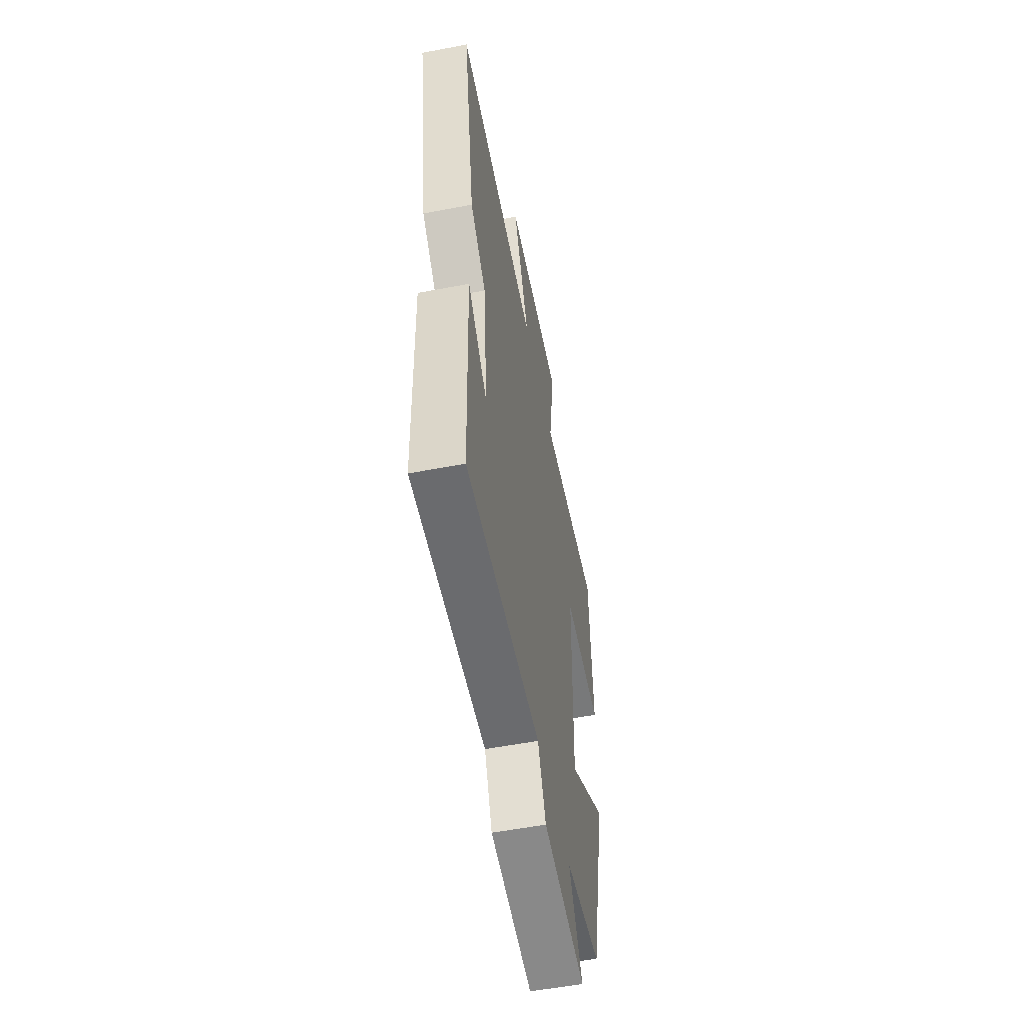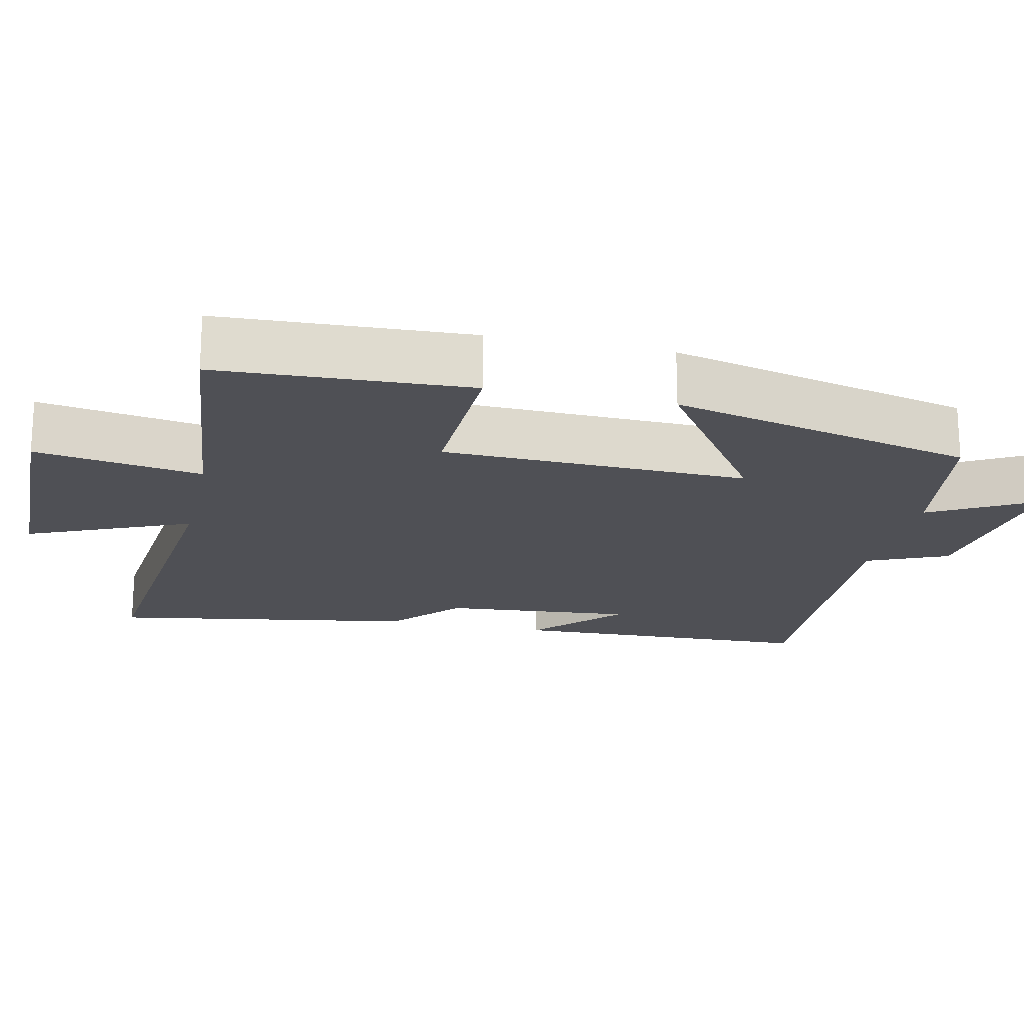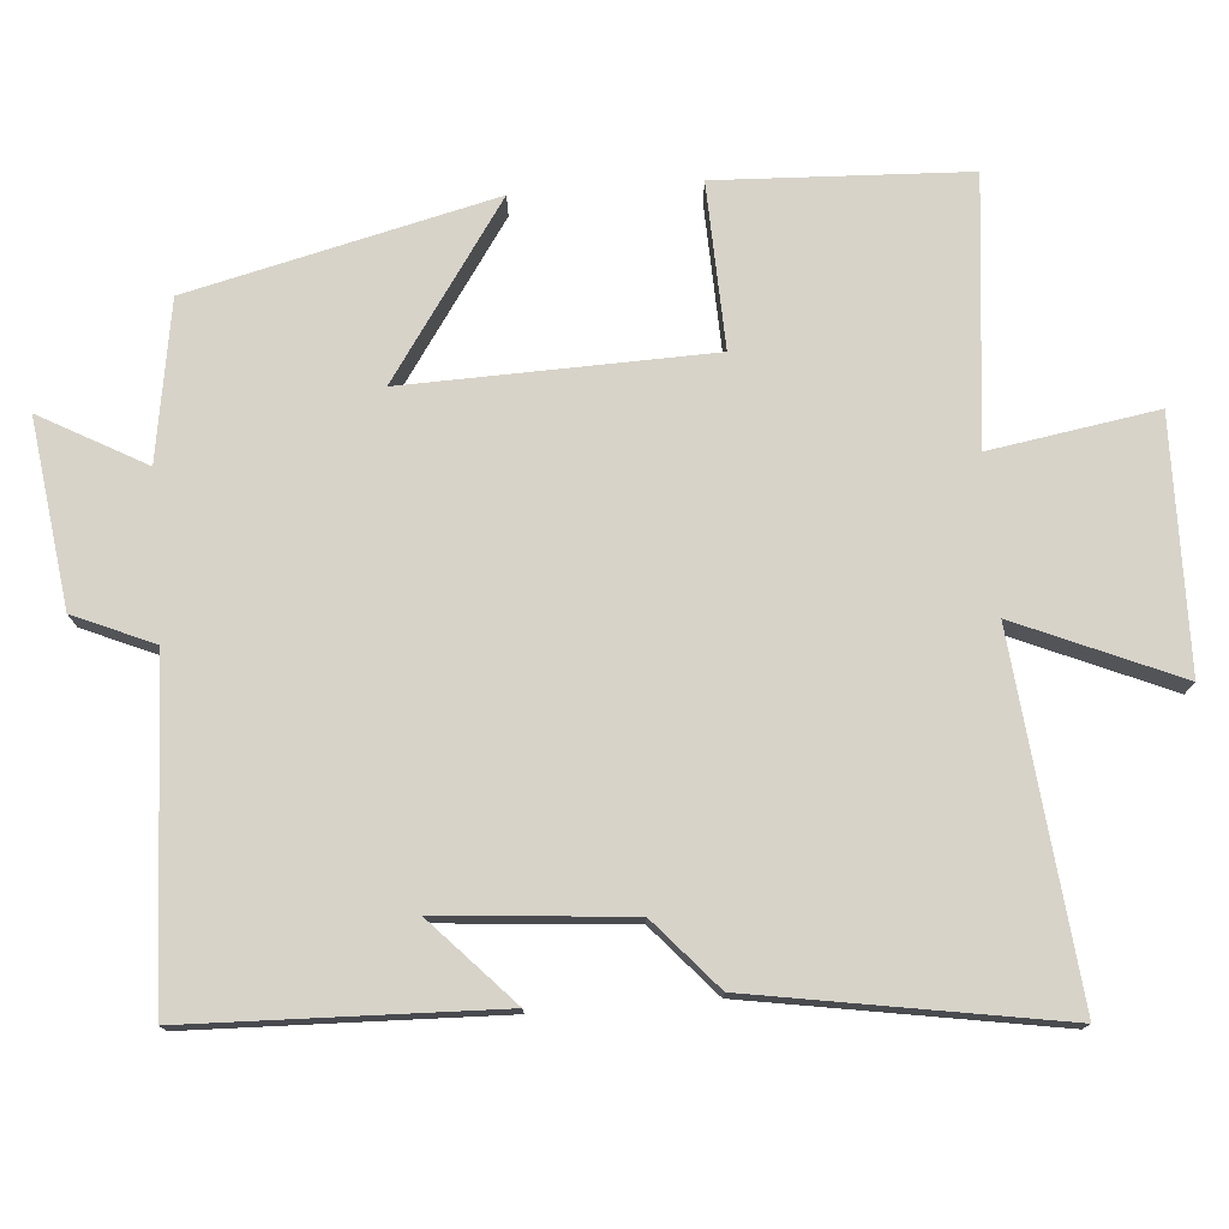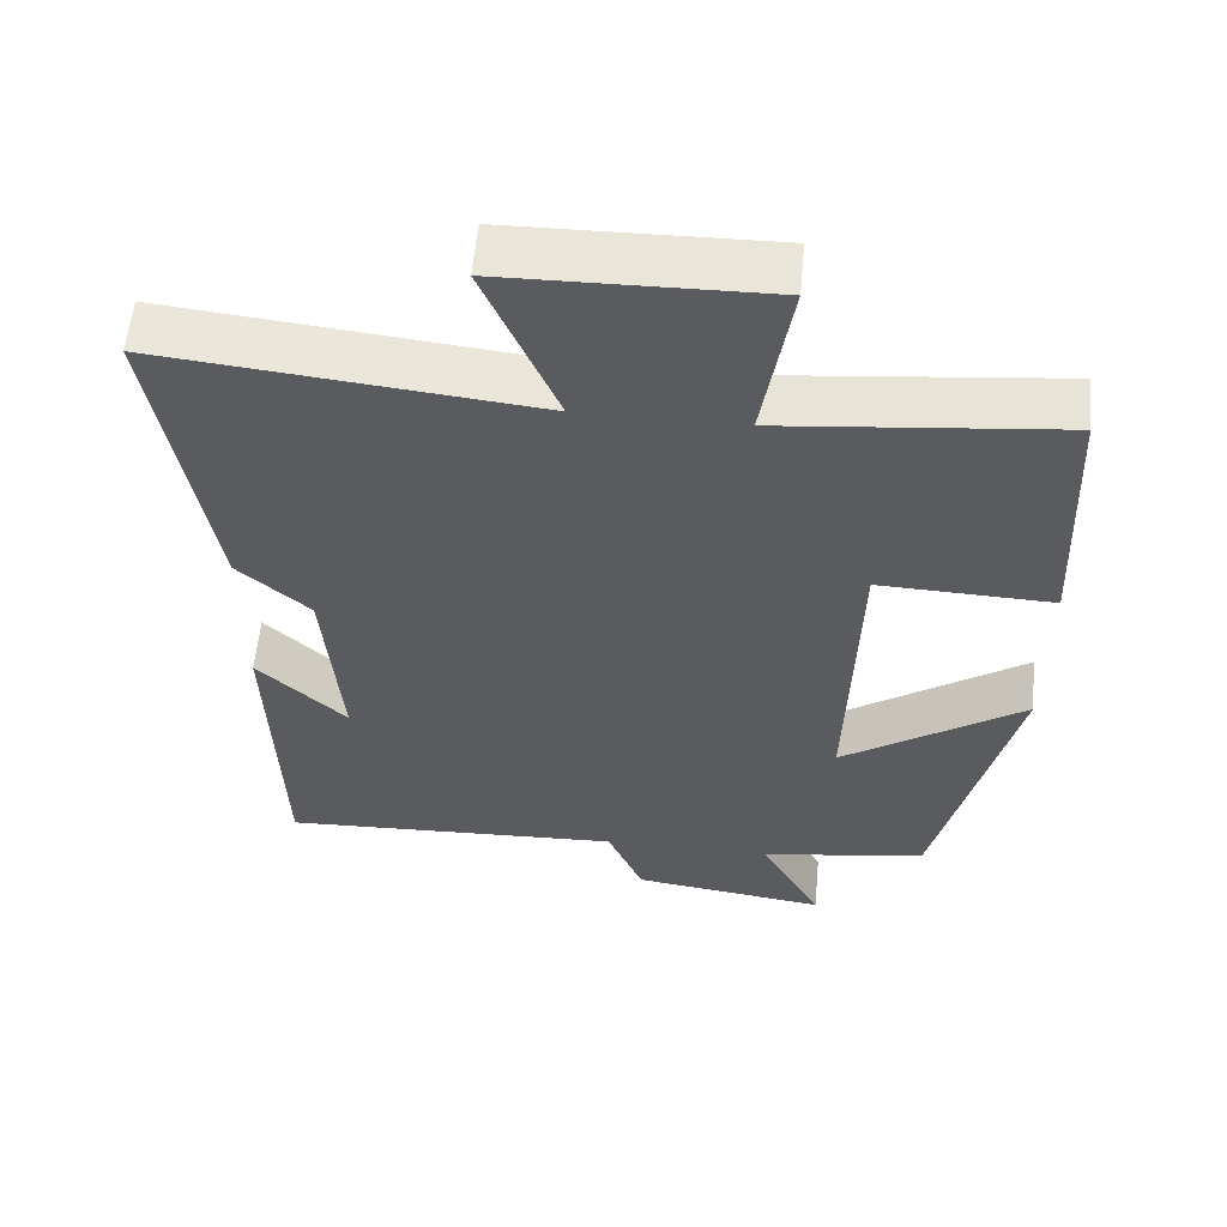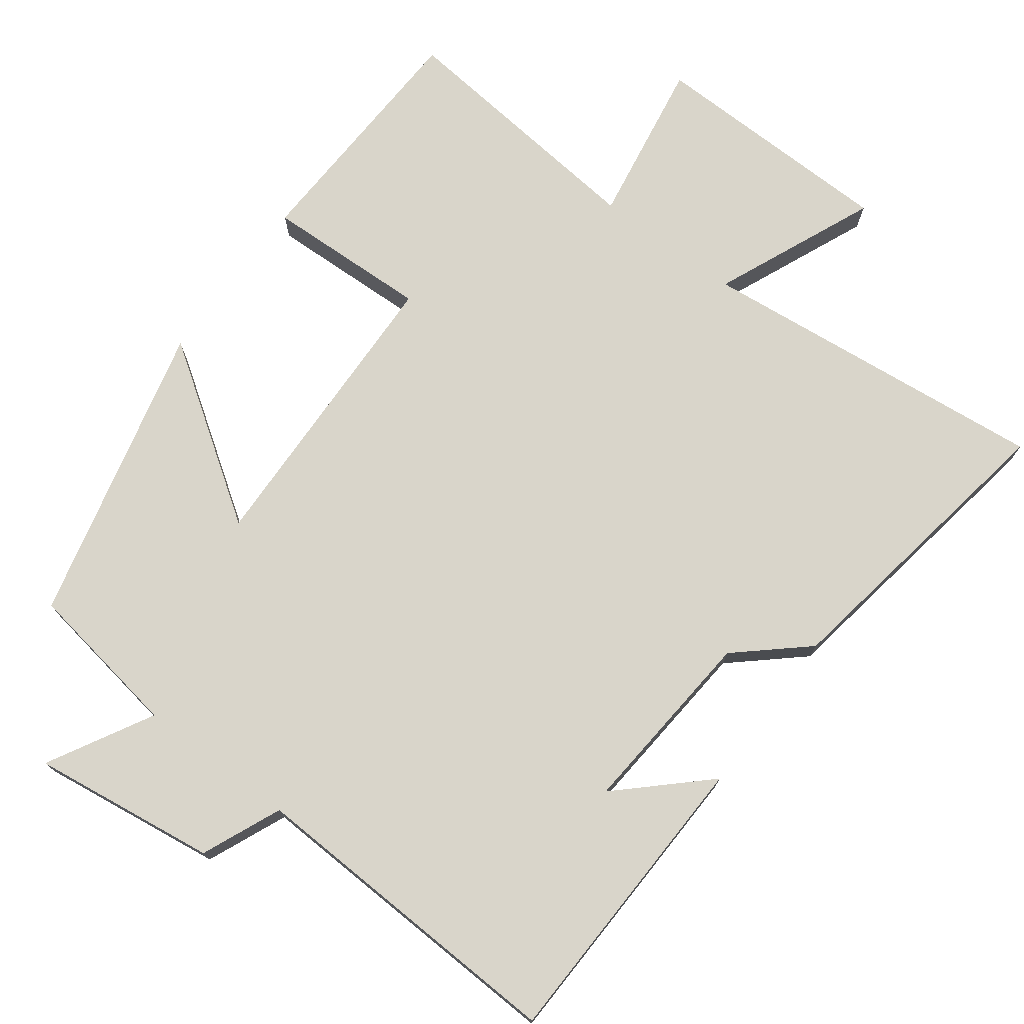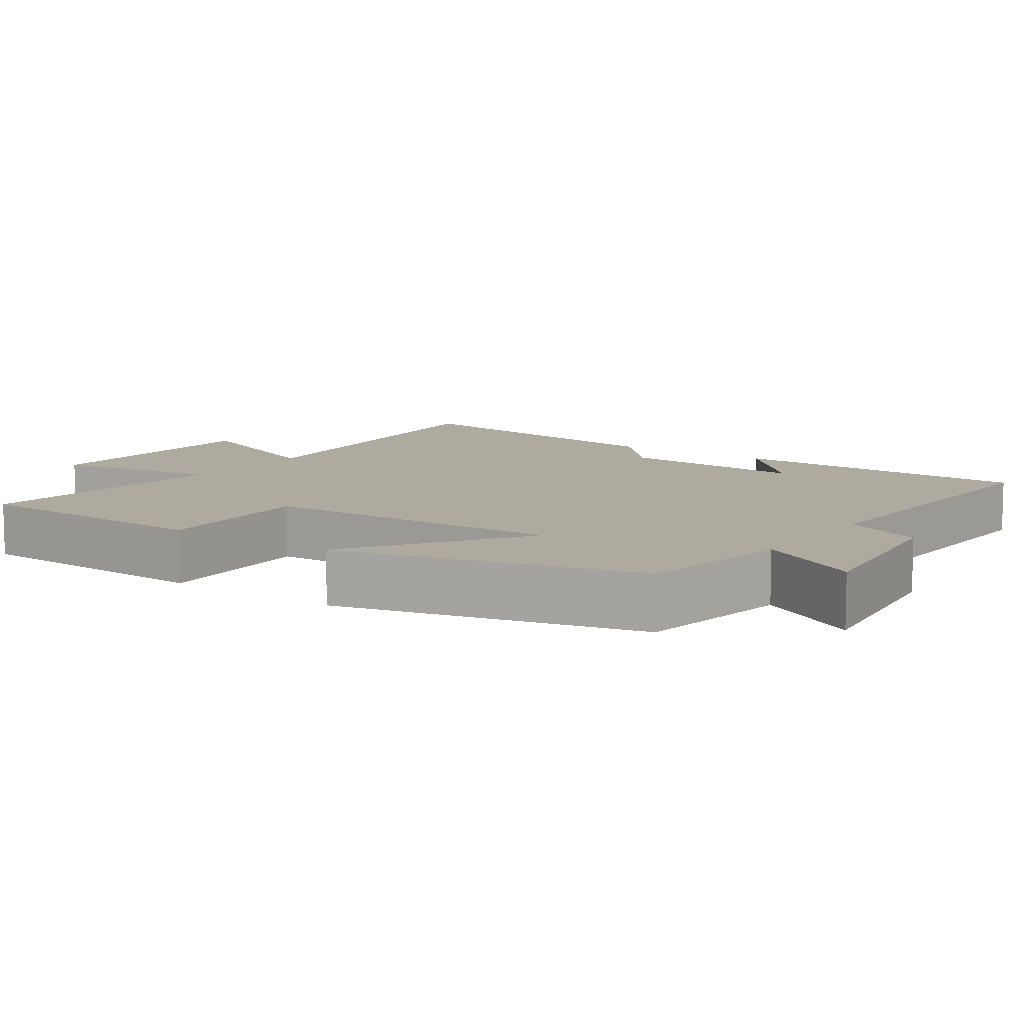
<metadata>
{"format":"obj","ext":"obj","renderer":"f3d","projection":"perspective","resolution":1024,"background":"white","views":[{"elev":-55.8,"azim":-78.7,"up":"+Z"},{"elev":-19.3,"azim":77.6,"up":"+Y"},{"elev":76.2,"azim":-94.5,"up":"+Y"},{"elev":57.3,"azim":5.3,"up":"+Z"},{"elev":74.5,"azim":-143.3,"up":"+Y"},{"elev":9.5,"azim":124.8,"up":"+Y"}]}
</metadata>
<code>
v -0.487 0.07 -0.52
v -0.5 0.07 -0.101
v -0.384 0.07 -0.21
v -0.406 0.07 0.05
v -0.5 0.07 0.133
v -0.569 0.07 0.55
v -0.084 0.07 0.5
v -0.179 0.07 0.721
v 0.161 0.07 0.727
v 0.124 0.07 0.5
v 0.485 0.07 0.537
v 0.5 0.07 0.196
v 0.275 0.07 0.204
v 0.263 0.07 -0.212
v 0.5 0.07 -0.05
v 0.4 0.07 -0.465
v 0.184 0.07 -0.5
v 0.263 0.07 -0.643
v 0.009 0.07 -0.609
v -0.038 0.07 -0.5
v -0.487 0 -0.52
v -0.5 0 -0.101
v -0.384 0 -0.21
v -0.406 0 0.05
v -0.5 0 0.133
v -0.569 0 0.55
v -0.084 0 0.5
v -0.179 0 0.721
v 0.161 0 0.727
v 0.124 0 0.5
v 0.485 0 0.537
v 0.5 0 0.196
v 0.275 0 0.204
v 0.263 0 -0.212
v 0.5 0 -0.05
v 0.4 0 -0.465
v 0.184 0 -0.5
v 0.263 0 -0.643
v 0.009 0 -0.609
v -0.038 0 -0.5
f 17 18 19 20
f 15 16 17 20
f 14 15 20
f 13 14 20 1
f 10 11 12 13
f 10 13 1
f 7 8 9 10
f 7 10 1
f 4 5 6 7
f 3 4 7
f 3 7 1
f 1 2 3
f 40 39 38 37
f 40 37 36 35
f 40 35 34
f 21 40 34 33
f 33 32 31 30
f 21 33 30
f 30 29 28 27
f 21 30 27
f 27 26 25 24
f 27 24 23
f 21 27 23
f 23 22 21
f 1 21 22 2
f 2 22 23 3
f 3 23 24 4
f 4 24 25 5
f 5 25 26 6
f 6 26 27 7
f 7 27 28 8
f 8 28 29 9
f 9 29 30 10
f 10 30 31 11
f 11 31 32 12
f 12 32 33 13
f 13 33 34 14
f 14 34 35 15
f 15 35 36 16
f 16 36 37 17
f 17 37 38 18
f 18 38 39 19
f 19 39 40 20
f 20 40 21 1

</code>
